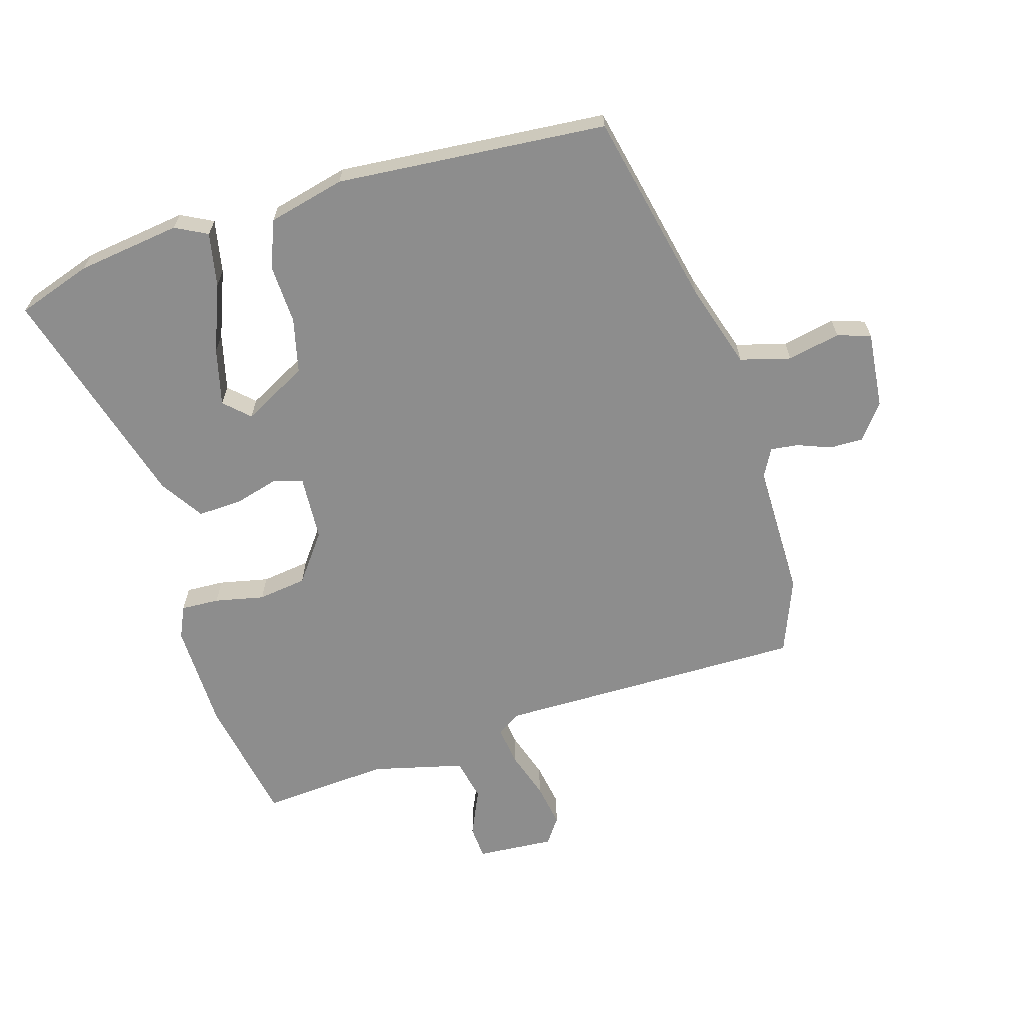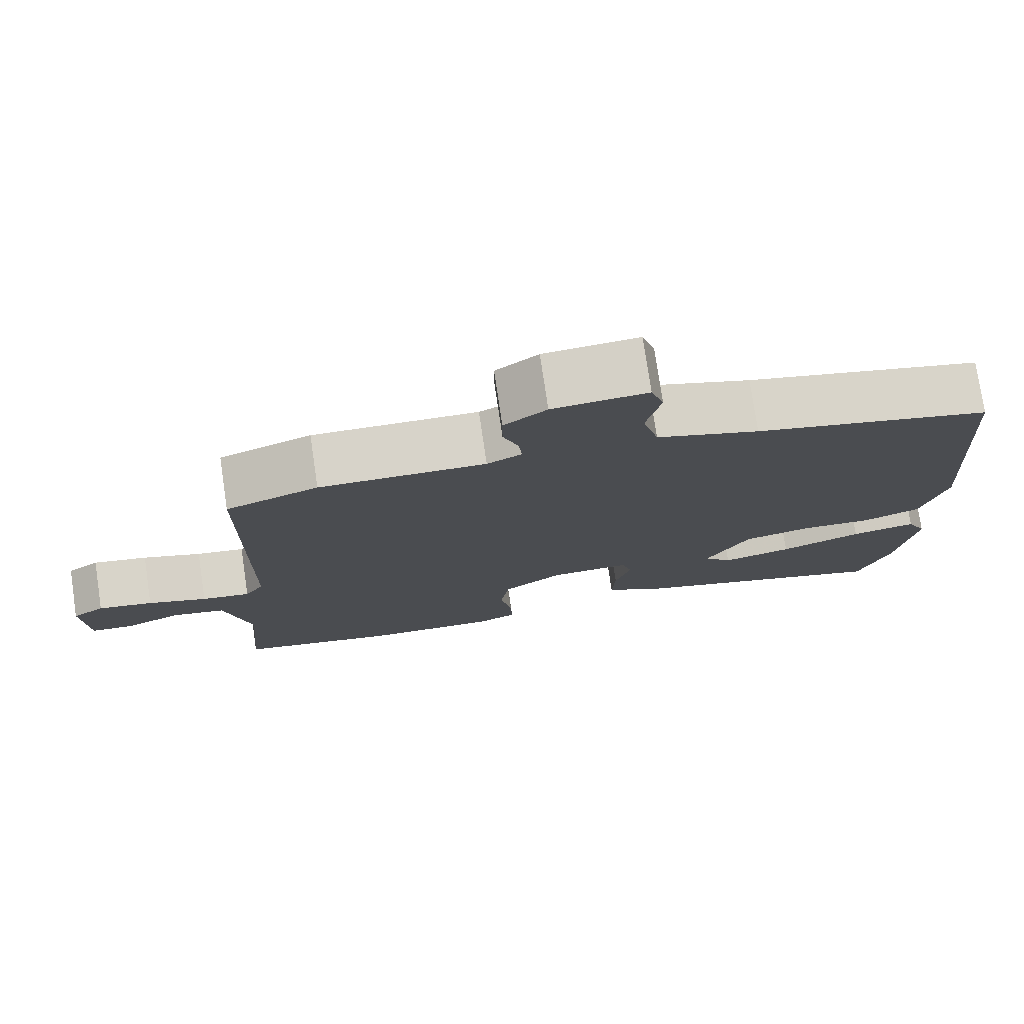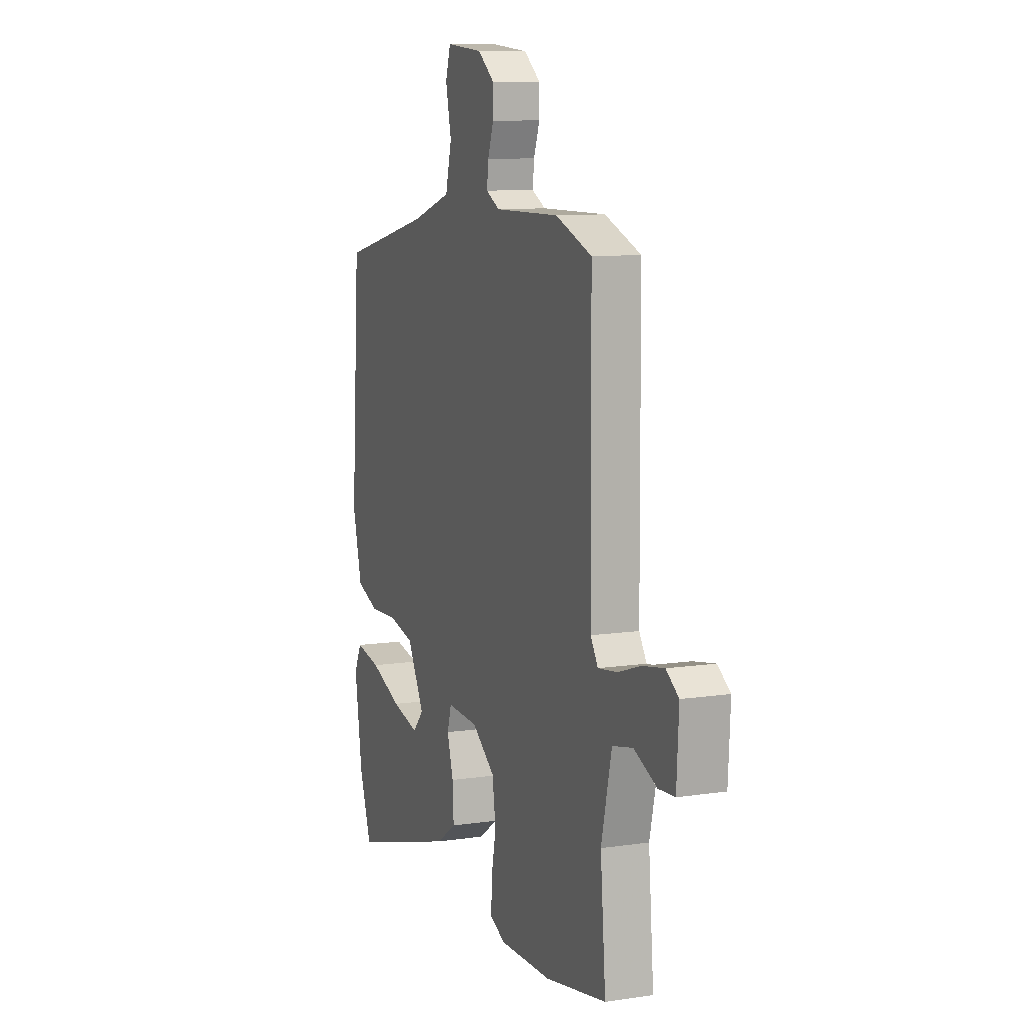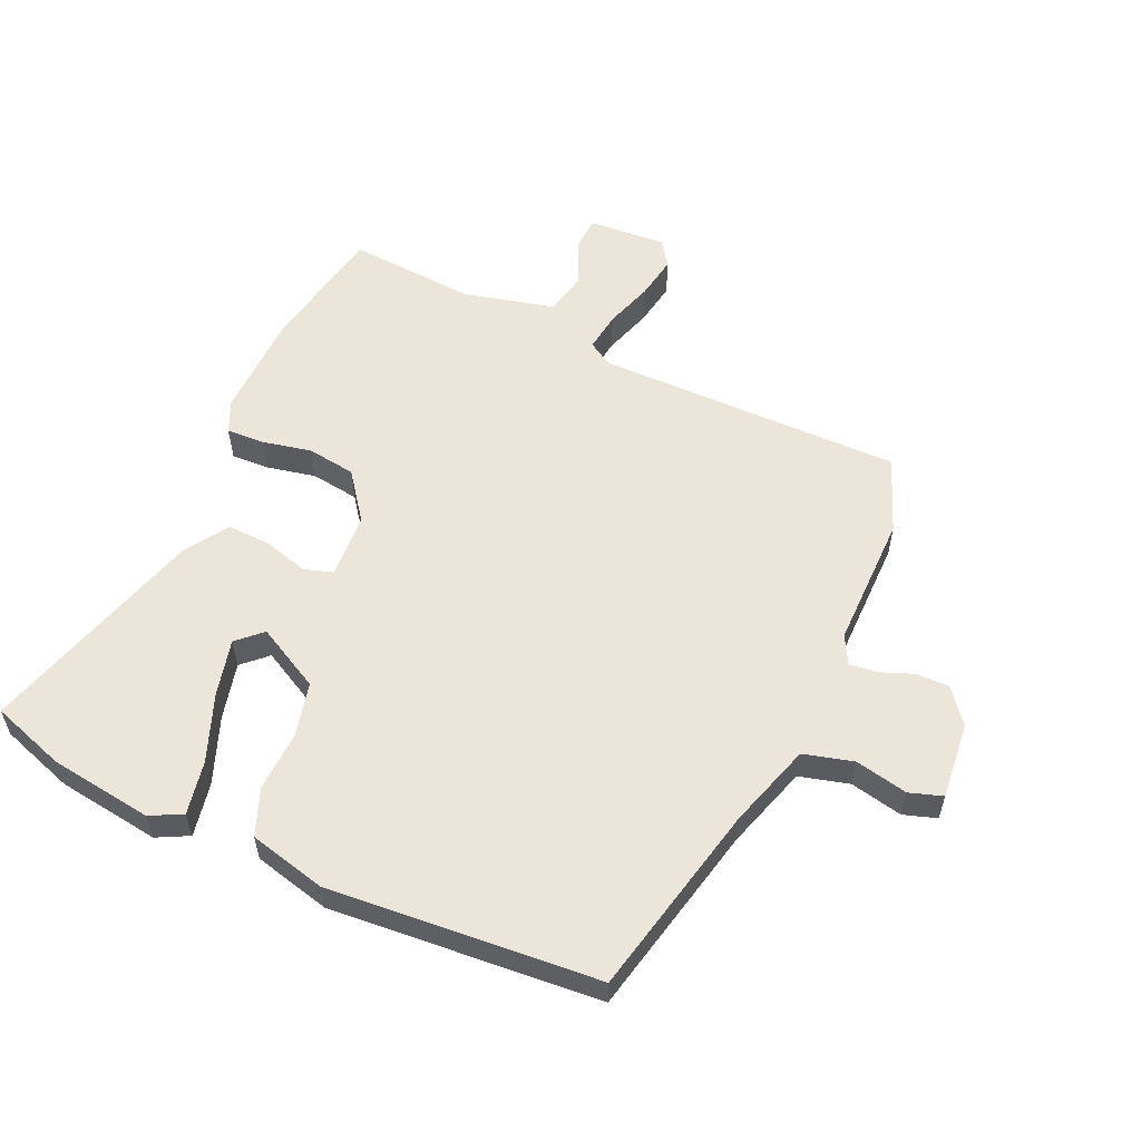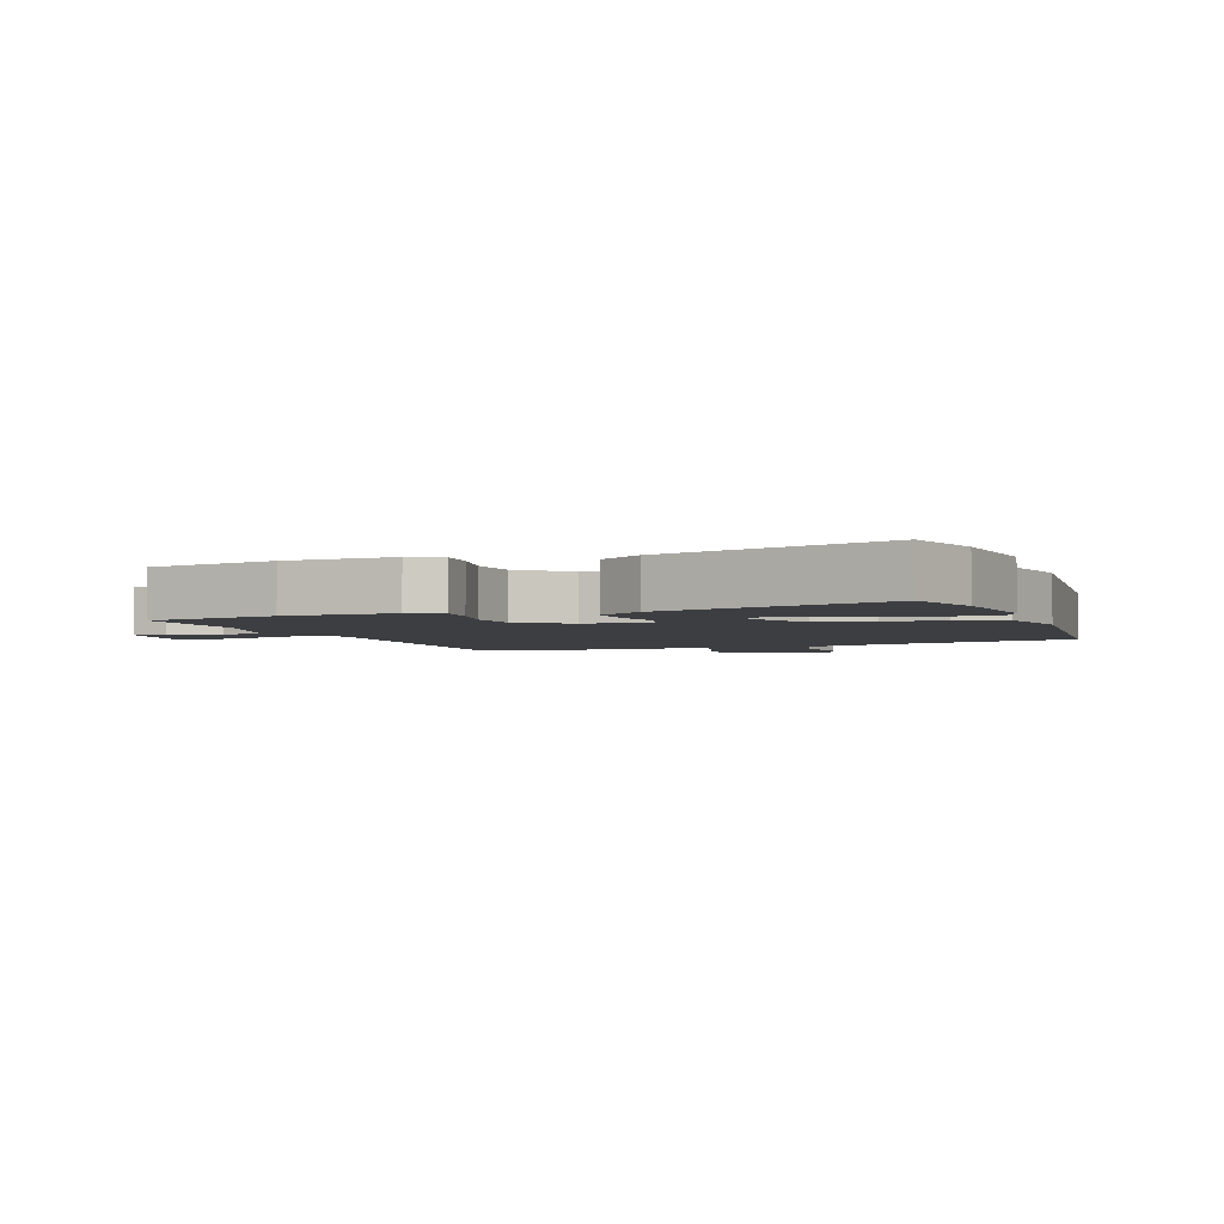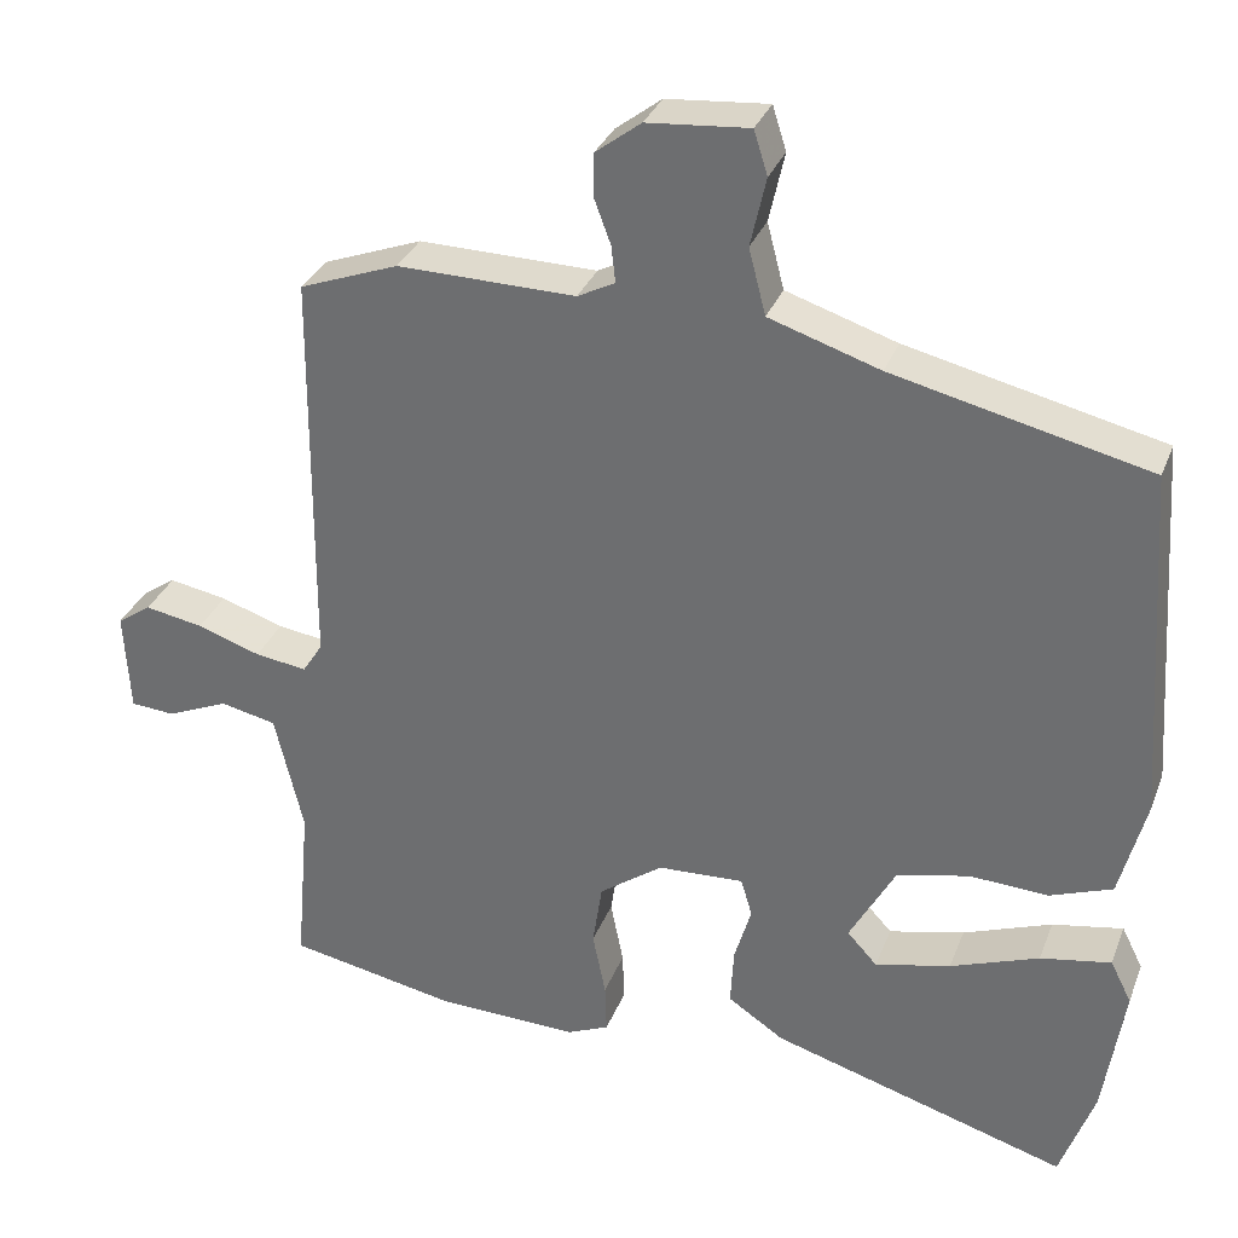
<metadata>
{"format":"obj","ext":"obj","renderer":"f3d","projection":"perspective","resolution":1024,"background":"white","views":[{"elev":-64.6,"azim":-74.0,"up":"+Y"},{"elev":76.8,"azim":171.6,"up":"+Z"},{"elev":10.0,"azim":69.1,"up":"+Z"},{"elev":56.5,"azim":-66.3,"up":"+Y"},{"elev":-3.3,"azim":-161.0,"up":"+Y"},{"elev":32.3,"azim":-160.8,"up":"+Z"}]}
</metadata>
<code>
v 0.562 0.07 -0.488
v 0.354 0.07 -0.528
v 0.179 0.07 -0.533
v 0.127 0.07 -0.51
v 0.129 0.07 -0.448
v 0.145 0.07 -0.368
v 0.133 0.07 -0.289
v 0.055 0.07 -0.232
v -0.051 0.07 -0.227
v -0.065 0.07 -0.274
v -0.044 0.07 -0.345
v -0.04 0.07 -0.417
v -0.109 0.07 -0.463
v -0.475 0.07 -0.572
v -0.517 0.07 -0.452
v -0.542 0.07 -0.285
v -0.516 0.07 -0.233
v -0.429 0.07 -0.249
v -0.32 0.07 -0.29
v -0.227 0.07 -0.312
v -0.19 0.07 -0.272
v -0.247 0.07 -0.168
v -0.336 0.07 -0.148
v -0.432 0.07 -0.153
v -0.509 0.07 -0.124
v -0.541 0.07 0
v -0.511 0.07 0.437
v -0.197 0.07 0.51
v -0.061 0.07 0.554
v -0.04 0.07 0.635
v -0.059 0.07 0.72
v -0.042 0.07 0.774
v 0.083 0.07 0.763
v 0.139 0.07 0.72
v 0.139 0.07 0.666
v 0.119 0.07 0.612
v 0.114 0.07 0.567
v 0.16 0.07 0.543
v 0.379 0.07 0.546
v 0.501 0.07 0.5
v 0.505 0.07 0.001
v 0.53 0.07 -0.038
v 0.594 0.07 -0.029
v 0.672 0.07 -0.003
v 0.744 0.07 0.01
v 0.786 0.07 -0.019
v 0.779 0.07 -0.145
v 0.724 0.07 -0.149
v 0.648 0.07 -0.116
v 0.579 0.07 -0.131
v 0.544 0.07 -0.28
v 0.562 0 -0.488
v 0.354 0 -0.528
v 0.179 0 -0.533
v 0.127 0 -0.51
v 0.129 0 -0.448
v 0.145 0 -0.368
v 0.133 0 -0.289
v 0.055 0 -0.232
v -0.051 0 -0.227
v -0.065 0 -0.274
v -0.044 0 -0.345
v -0.04 0 -0.417
v -0.109 0 -0.463
v -0.475 0 -0.572
v -0.517 0 -0.452
v -0.542 0 -0.285
v -0.516 0 -0.233
v -0.429 0 -0.249
v -0.32 0 -0.29
v -0.227 0 -0.312
v -0.19 0 -0.272
v -0.247 0 -0.168
v -0.336 0 -0.148
v -0.432 0 -0.153
v -0.509 0 -0.124
v -0.541 0 0
v -0.511 0 0.437
v -0.197 0 0.51
v -0.061 0 0.554
v -0.04 0 0.635
v -0.059 0 0.72
v -0.042 0 0.774
v 0.083 0 0.763
v 0.139 0 0.72
v 0.139 0 0.666
v 0.119 0 0.612
v 0.114 0 0.567
v 0.16 0 0.543
v 0.379 0 0.546
v 0.501 0 0.5
v 0.505 0 0.001
v 0.53 0 -0.038
v 0.594 0 -0.029
v 0.672 0 -0.003
v 0.744 0 0.01
v 0.786 0 -0.019
v 0.779 0 -0.145
v 0.724 0 -0.149
v 0.648 0 -0.116
v 0.579 0 -0.131
v 0.544 0 -0.28
f 47 48 49
f 46 47 49
f 45 46 49
f 44 45 49
f 43 44 49
f 42 43 49 50
f 41 42 50 51
f 38 39 40 41
f 1 2 3
f 51 1 3
f 41 51 3
f 38 41 3
f 37 38 3
f 34 35 36
f 33 34 36
f 32 33 36
f 31 32 36
f 30 31 36
f 29 30 36 37
f 26 27 28
f 25 26 28
f 24 25 28
f 23 24 28
f 28 29 37
f 23 28 37
f 22 23 37
f 17 18 19
f 16 17 19
f 15 16 19
f 14 15 19
f 13 14 19
f 12 13 19
f 12 19 20
f 12 20 21
f 11 12 21
f 10 11 21
f 3 4 5 6
f 3 6 7
f 37 3 7
f 21 22 37
f 10 21 37
f 9 10 37
f 8 9 37
f 7 8 37
f 100 99 98
f 100 98 97
f 100 97 96
f 100 96 95
f 100 95 94
f 101 100 94 93
f 102 101 93 92
f 92 91 90 89
f 54 53 52
f 54 52 102
f 54 102 92
f 54 92 89
f 54 89 88
f 87 86 85
f 87 85 84
f 87 84 83
f 87 83 82
f 87 82 81
f 88 87 81 80
f 79 78 77
f 79 77 76
f 79 76 75
f 79 75 74
f 88 80 79
f 88 79 74
f 88 74 73
f 70 69 68
f 70 68 67
f 70 67 66
f 70 66 65
f 70 65 64
f 70 64 63
f 71 70 63
f 72 71 63
f 72 63 62
f 72 62 61
f 57 56 55 54
f 58 57 54
f 58 54 88
f 88 73 72
f 88 72 61
f 88 61 60
f 88 60 59
f 88 59 58
f 1 52 53 2
f 2 53 54 3
f 3 54 55 4
f 4 55 56 5
f 5 56 57 6
f 6 57 58 7
f 7 58 59 8
f 8 59 60 9
f 9 60 61 10
f 10 61 62 11
f 11 62 63 12
f 12 63 64 13
f 13 64 65 14
f 14 65 66 15
f 15 66 67 16
f 16 67 68 17
f 17 68 69 18
f 18 69 70 19
f 19 70 71 20
f 20 71 72 21
f 21 72 73 22
f 22 73 74 23
f 23 74 75 24
f 24 75 76 25
f 25 76 77 26
f 26 77 78 27
f 27 78 79 28
f 28 79 80 29
f 29 80 81 30
f 30 81 82 31
f 31 82 83 32
f 32 83 84 33
f 33 84 85 34
f 34 85 86 35
f 35 86 87 36
f 36 87 88 37
f 37 88 89 38
f 38 89 90 39
f 39 90 91 40
f 40 91 92 41
f 41 92 93 42
f 42 93 94 43
f 43 94 95 44
f 44 95 96 45
f 45 96 97 46
f 46 97 98 47
f 47 98 99 48
f 48 99 100 49
f 49 100 101 50
f 50 101 102 51
f 51 102 52 1

</code>
